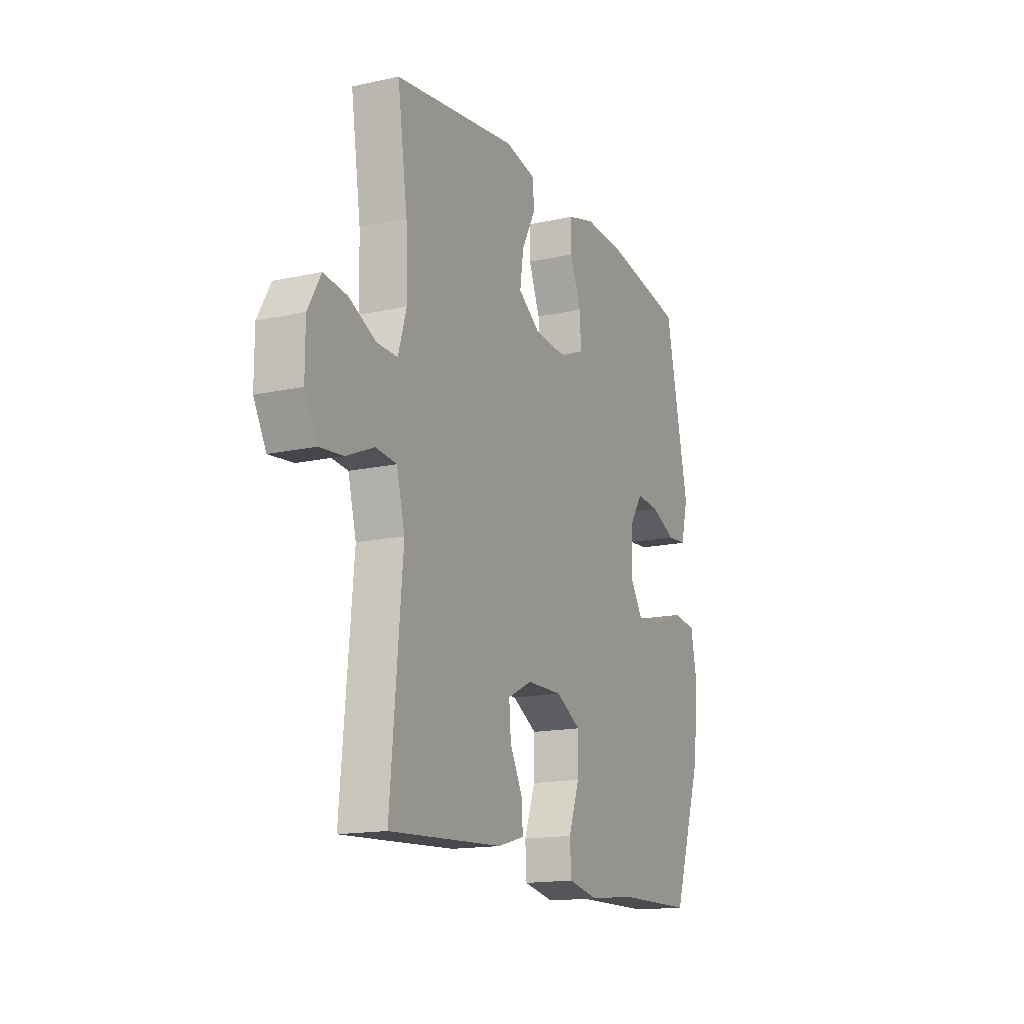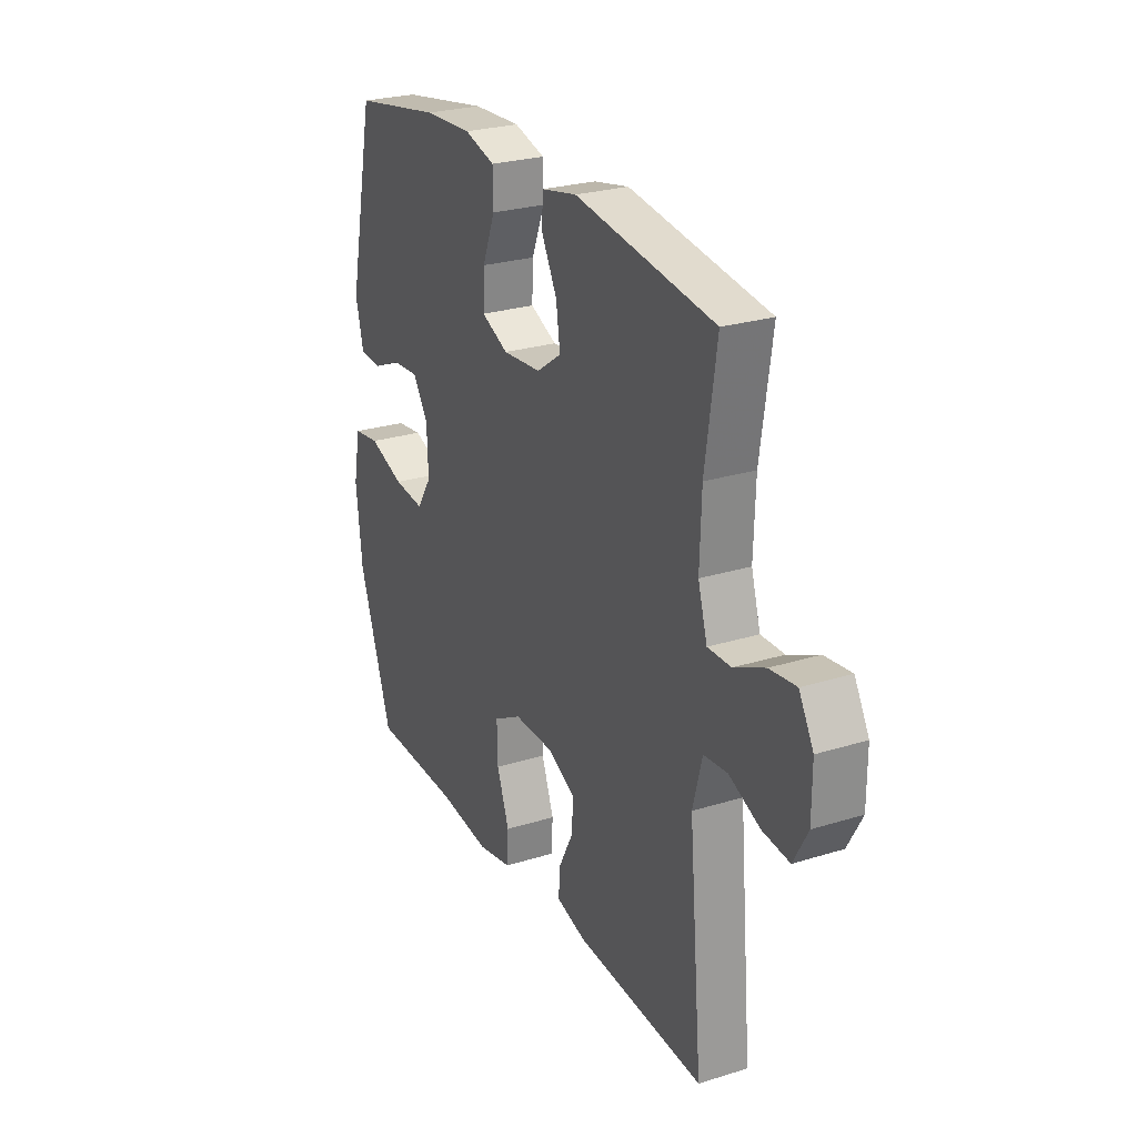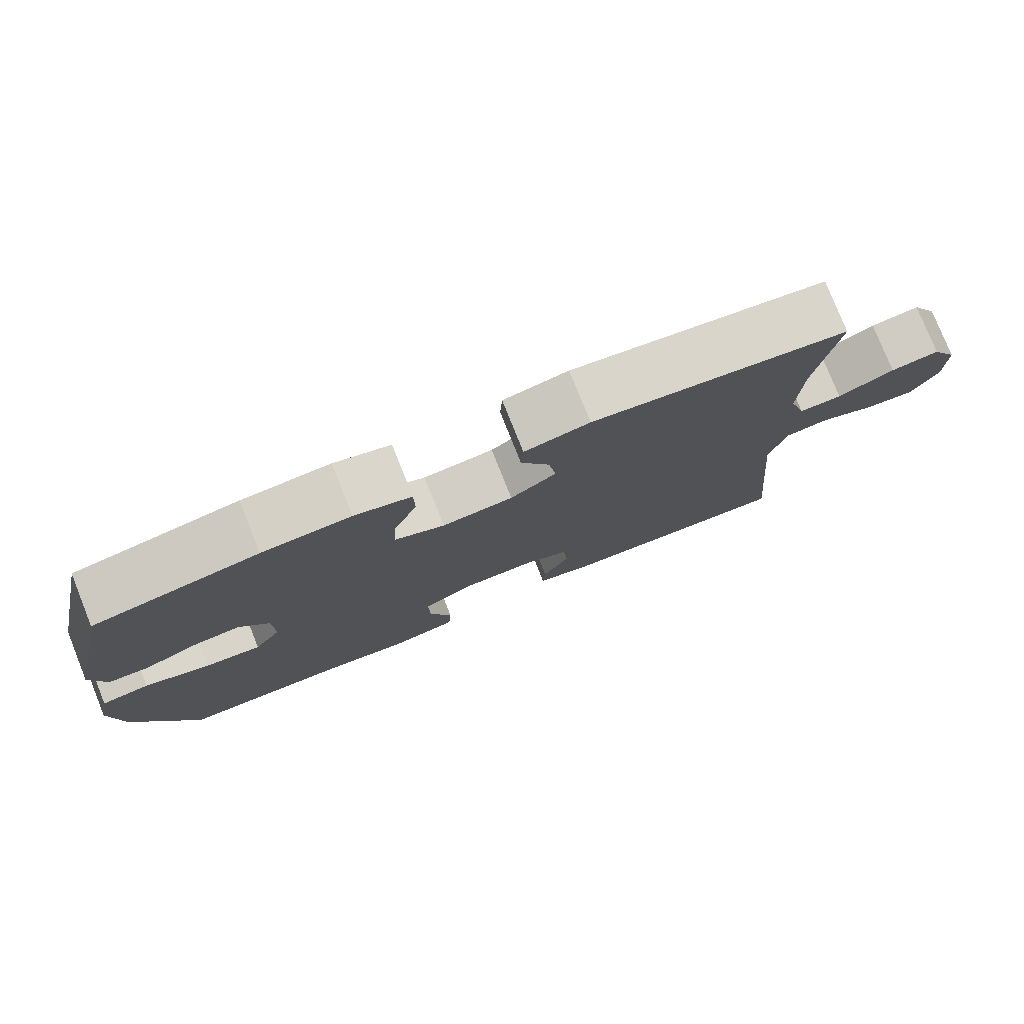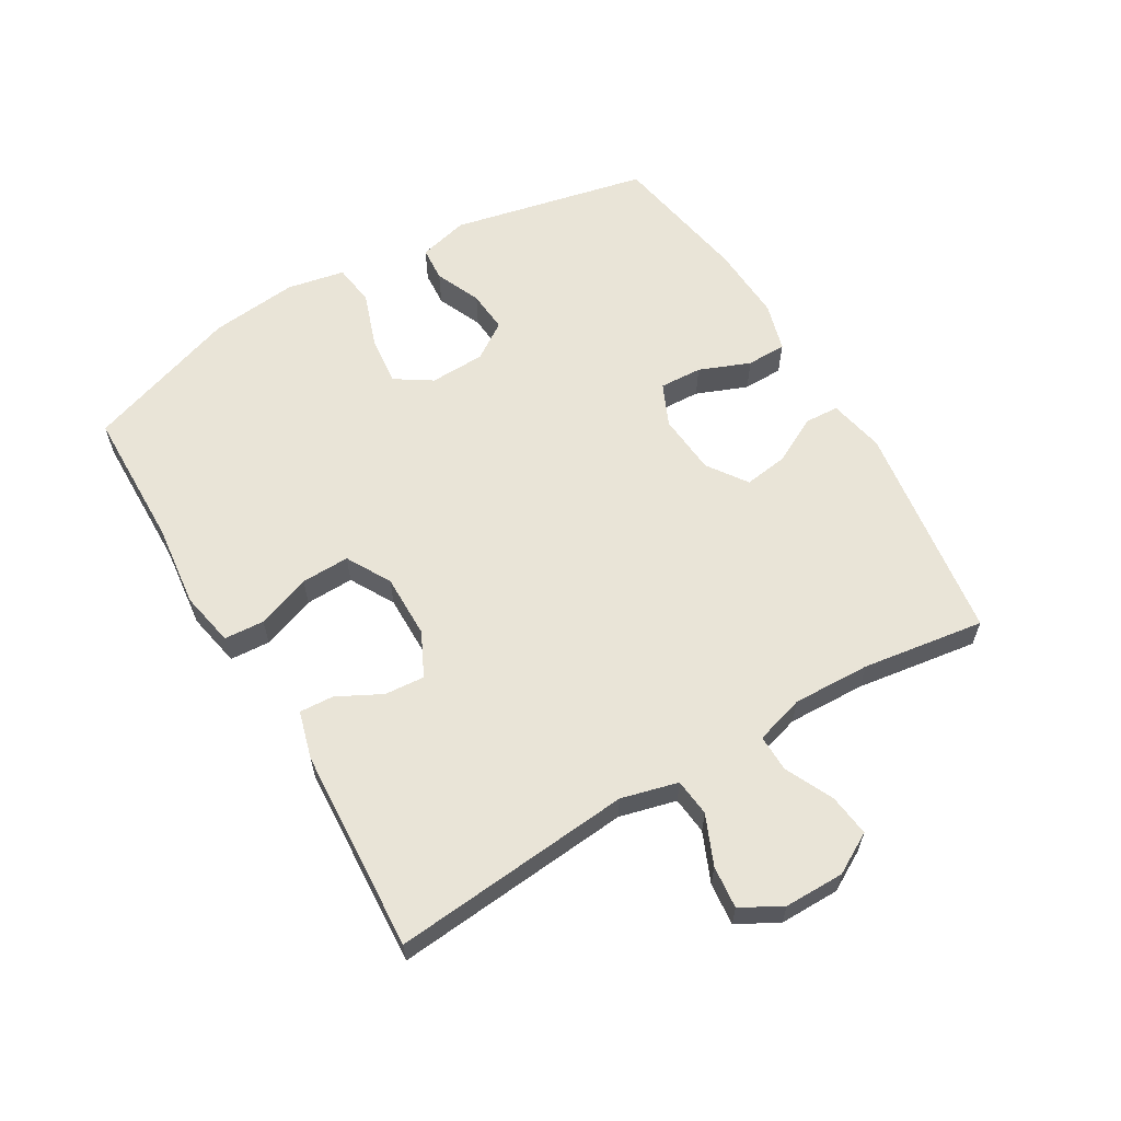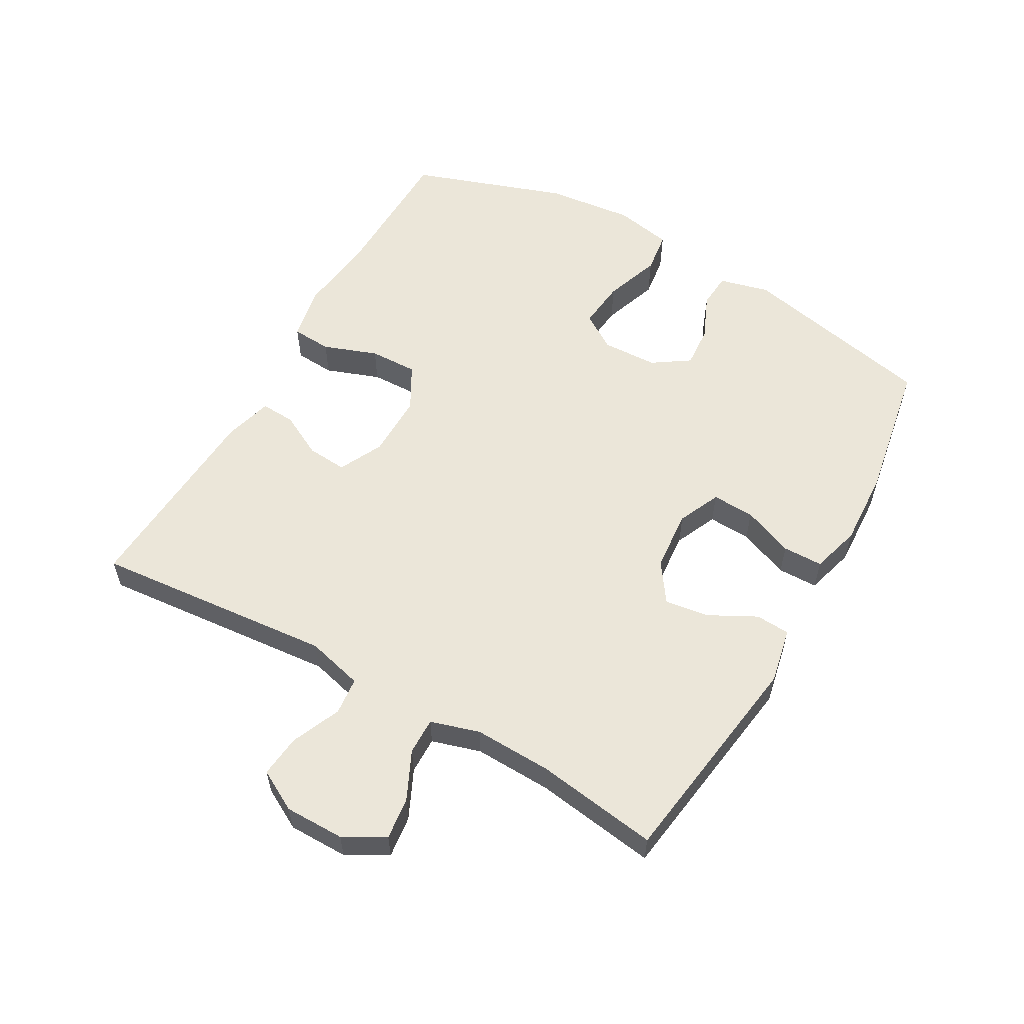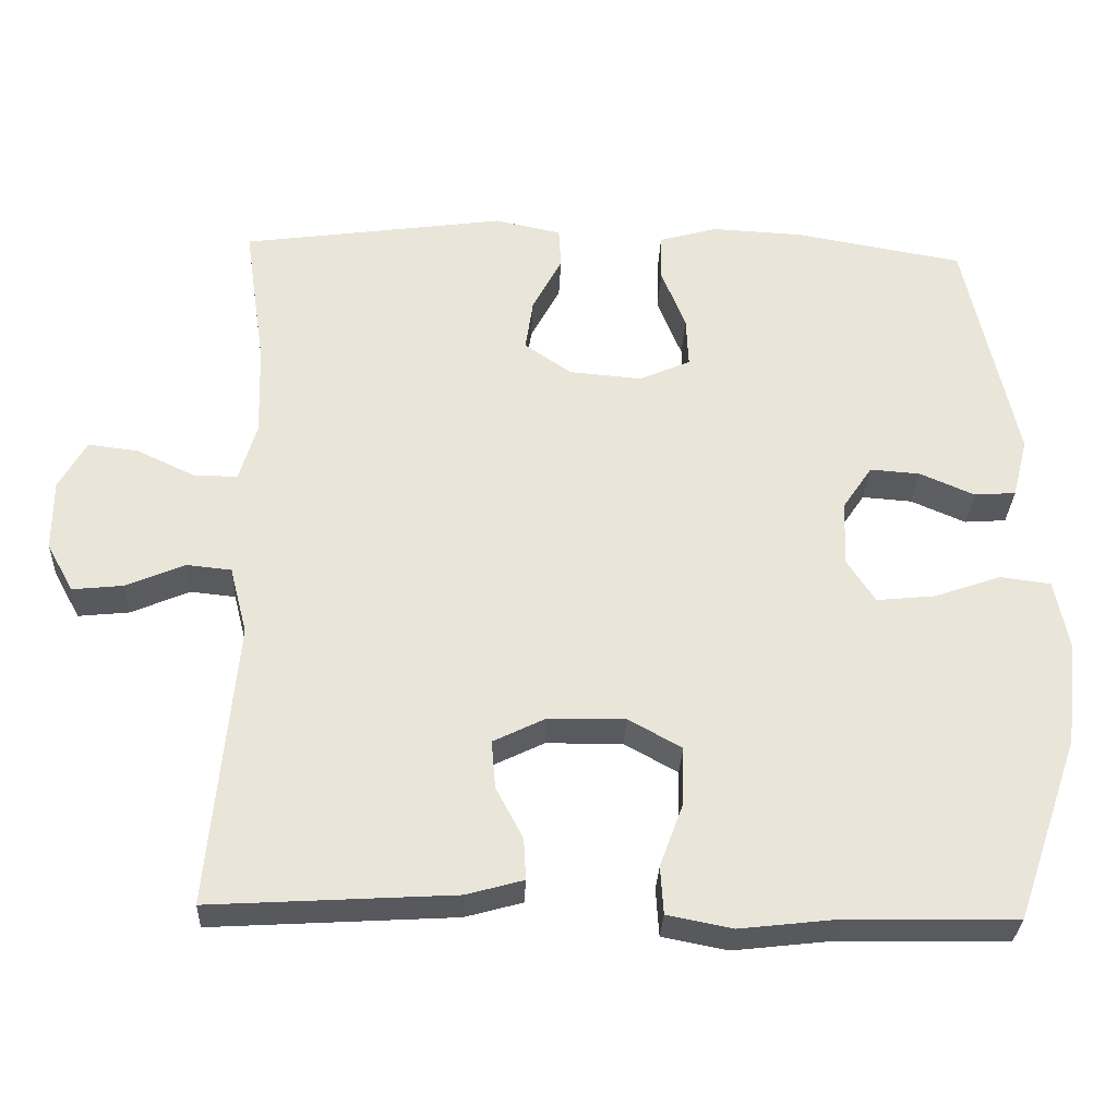
<metadata>
{"format":"obj","ext":"obj","renderer":"f3d","projection":"perspective","resolution":1024,"background":"white","views":[{"elev":-15.6,"azim":-65.3,"up":"+Z"},{"elev":25.9,"azim":-116.3,"up":"+Z"},{"elev":78.3,"azim":158.2,"up":"+Z"},{"elev":60.9,"azim":-120.6,"up":"+Y"},{"elev":57.1,"azim":-60.4,"up":"+Y"},{"elev":-30.7,"azim":-2.5,"up":"+Z"}]}
</metadata>
<code>
v 0.5 0.07 0.5
v 0.567 0.07 0.191
v 0.547 0.07 0.112
v 0.492 0.07 0.108
v 0.42 0.07 0.139
v 0.354 0.07 0.144
v 0.315 0.07 0.086
v 0.312 0.07 -0.001
v 0.349 0.07 -0.058
v 0.426 0.07 -0.05
v 0.515 0.07 -0.019
v 0.581 0.07 -0.028
v 0.599 0.07 -0.119
v 0.584 0.07 -0.257
v 0.5 0.07 -0.5
v 0.278 0.07 -0.504
v 0.148 0.07 -0.519
v 0.062 0.07 -0.502
v 0.058 0.07 -0.439
v 0.089 0.07 -0.354
v 0.091 0.07 -0.278
v 0.021 0.07 -0.239
v -0.08 0.07 -0.24
v -0.149 0.07 -0.274
v -0.144 0.07 -0.337
v -0.108 0.07 -0.406
v -0.105 0.07 -0.46
v -0.18 0.07 -0.481
v -0.5 0.07 -0.5
v -0.466 0.07 -0.123
v -0.489 0.07 -0.034
v -0.548 0.07 -0.028
v -0.625 0.07 -0.061
v -0.692 0.07 -0.068
v -0.727 0.07 -0.004
v -0.727 0.07 0.09
v -0.691 0.07 0.154
v -0.625 0.07 0.146
v -0.549 0.07 0.11
v -0.491 0.07 0.109
v -0.468 0.07 0.186
v -0.472 0.07 0.308
v -0.5 0.07 0.5
v -0.153 0.07 0.549
v -0.065 0.07 0.531
v -0.062 0.07 0.477
v -0.101 0.07 0.403
v -0.111 0.07 0.334
v -0.049 0.07 0.291
v 0.047 0.07 0.283
v 0.114 0.07 0.313
v 0.111 0.07 0.38
v 0.079 0.07 0.46
v 0.08 0.07 0.523
v 0.157 0.07 0.545
v 0.277 0.07 0.539
v 0.5 0 0.5
v 0.567 0 0.191
v 0.547 0 0.112
v 0.492 0 0.108
v 0.42 0 0.139
v 0.354 0 0.144
v 0.315 0 0.086
v 0.312 0 -0.001
v 0.349 0 -0.058
v 0.426 0 -0.05
v 0.515 0 -0.019
v 0.581 0 -0.028
v 0.599 0 -0.119
v 0.584 0 -0.257
v 0.5 0 -0.5
v 0.278 0 -0.504
v 0.148 0 -0.519
v 0.062 0 -0.502
v 0.058 0 -0.439
v 0.089 0 -0.354
v 0.091 0 -0.278
v 0.021 0 -0.239
v -0.08 0 -0.24
v -0.149 0 -0.274
v -0.144 0 -0.337
v -0.108 0 -0.406
v -0.105 0 -0.46
v -0.18 0 -0.481
v -0.5 0 -0.5
v -0.466 0 -0.123
v -0.489 0 -0.034
v -0.548 0 -0.028
v -0.625 0 -0.061
v -0.692 0 -0.068
v -0.727 0 -0.004
v -0.727 0 0.09
v -0.691 0 0.154
v -0.625 0 0.146
v -0.549 0 0.11
v -0.491 0 0.109
v -0.468 0 0.186
v -0.472 0 0.308
v -0.5 0 0.5
v -0.153 0 0.549
v -0.065 0 0.531
v -0.062 0 0.477
v -0.101 0 0.403
v -0.111 0 0.334
v -0.049 0 0.291
v 0.047 0 0.283
v 0.114 0 0.313
v 0.111 0 0.38
v 0.079 0 0.46
v 0.08 0 0.523
v 0.157 0 0.545
v 0.277 0 0.539
f 52 53 54 55
f 51 52 55 56
f 44 45 46 47
f 42 43 44 47
f 41 42 47 48
f 40 41 48 49
f 36 37 38 39
f 36 39 40
f 35 36 40
f 32 33 34 35
f 31 32 35 40
f 30 31 40 49
f 25 26 27 28
f 24 25 28 29
f 17 18 19 20
f 16 17 20 21
f 15 16 21
f 14 15 21 22
f 10 11 12 13
f 9 10 13 14
f 2 3 4 5
f 2 5 6
f 51 56 1 2
f 50 51 2 6
f 49 50 6 7
f 24 29 30 49
f 23 24 49 7
f 22 23 7 8
f 9 14 22
f 8 9 22
f 111 110 109 108
f 112 111 108 107
f 103 102 101 100
f 103 100 99 98
f 104 103 98 97
f 105 104 97 96
f 95 94 93 92
f 96 95 92
f 96 92 91
f 91 90 89 88
f 96 91 88 87
f 105 96 87 86
f 84 83 82 81
f 85 84 81 80
f 76 75 74 73
f 77 76 73 72
f 77 72 71
f 78 77 71 70
f 69 68 67 66
f 70 69 66 65
f 61 60 59 58
f 62 61 58
f 58 57 112 107
f 62 58 107 106
f 63 62 106 105
f 105 86 85 80
f 63 105 80 79
f 64 63 79 78
f 78 70 65
f 78 65 64
f 1 57 58 2
f 2 58 59 3
f 3 59 60 4
f 4 60 61 5
f 5 61 62 6
f 6 62 63 7
f 7 63 64 8
f 8 64 65 9
f 9 65 66 10
f 10 66 67 11
f 11 67 68 12
f 12 68 69 13
f 13 69 70 14
f 14 70 71 15
f 15 71 72 16
f 16 72 73 17
f 17 73 74 18
f 18 74 75 19
f 19 75 76 20
f 20 76 77 21
f 21 77 78 22
f 22 78 79 23
f 23 79 80 24
f 24 80 81 25
f 25 81 82 26
f 26 82 83 27
f 27 83 84 28
f 28 84 85 29
f 29 85 86 30
f 30 86 87 31
f 31 87 88 32
f 32 88 89 33
f 33 89 90 34
f 34 90 91 35
f 35 91 92 36
f 36 92 93 37
f 37 93 94 38
f 38 94 95 39
f 39 95 96 40
f 40 96 97 41
f 41 97 98 42
f 42 98 99 43
f 43 99 100 44
f 44 100 101 45
f 45 101 102 46
f 46 102 103 47
f 47 103 104 48
f 48 104 105 49
f 49 105 106 50
f 50 106 107 51
f 51 107 108 52
f 52 108 109 53
f 53 109 110 54
f 54 110 111 55
f 55 111 112 56
f 56 112 57 1

</code>
